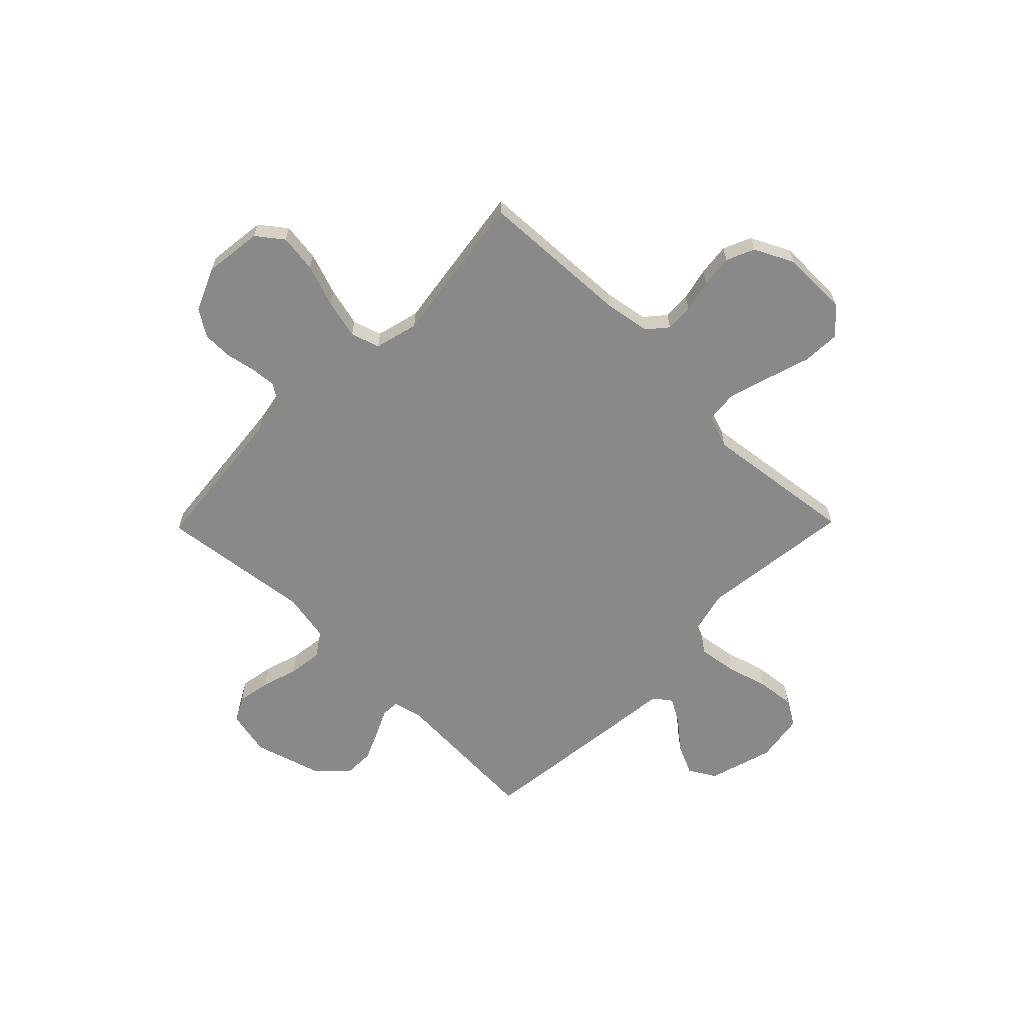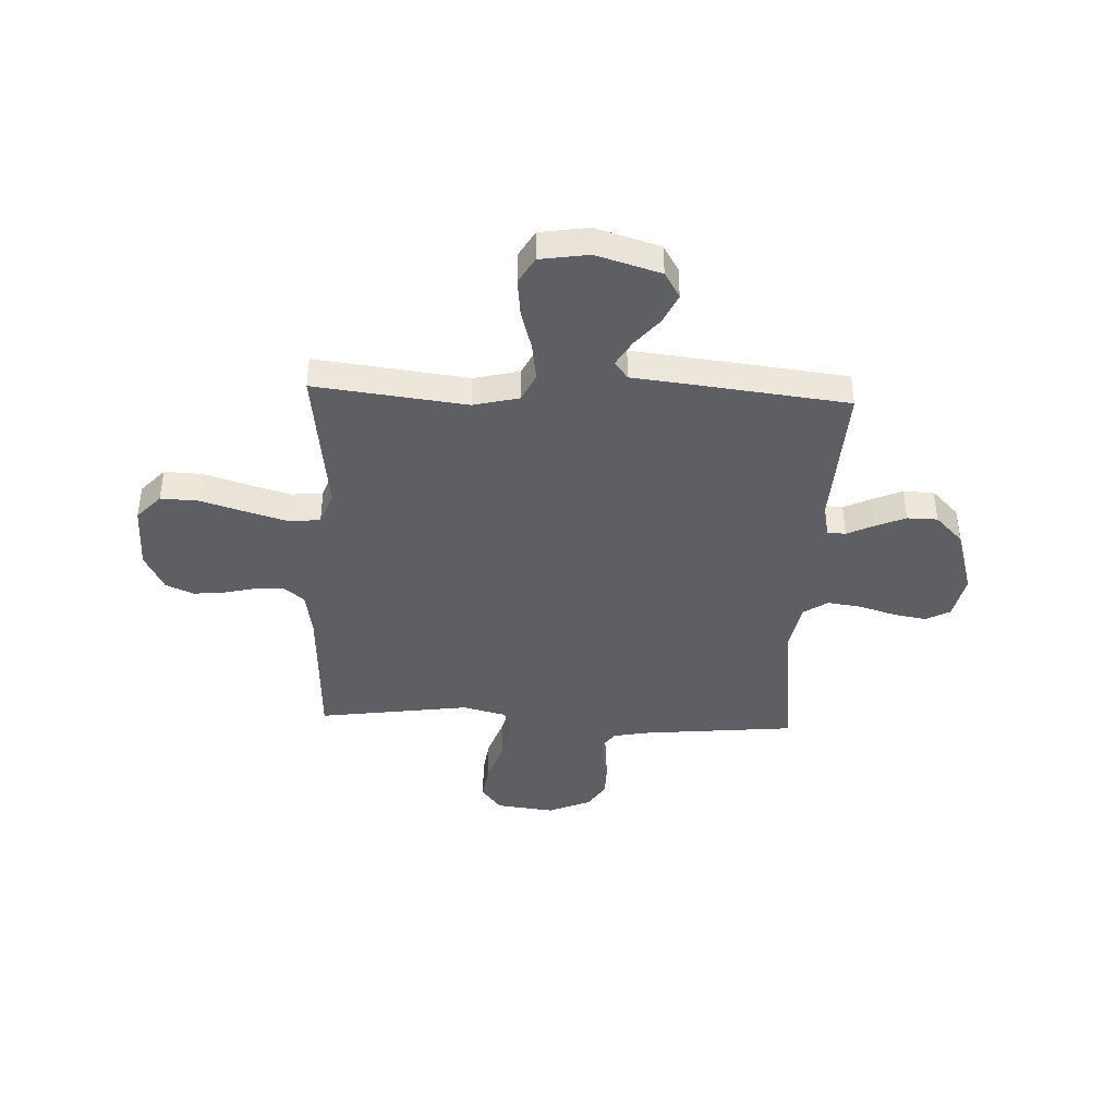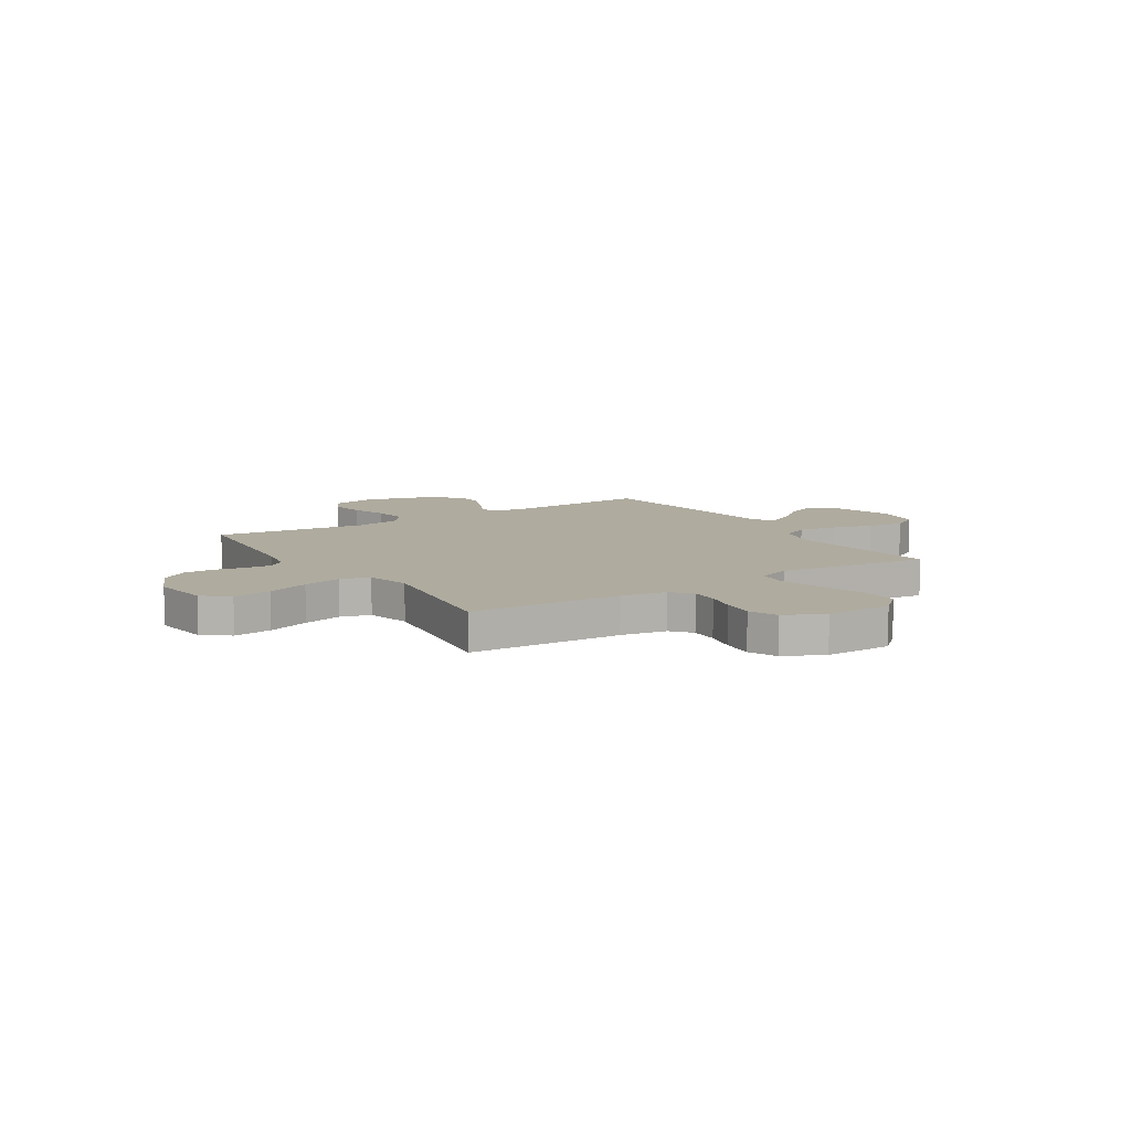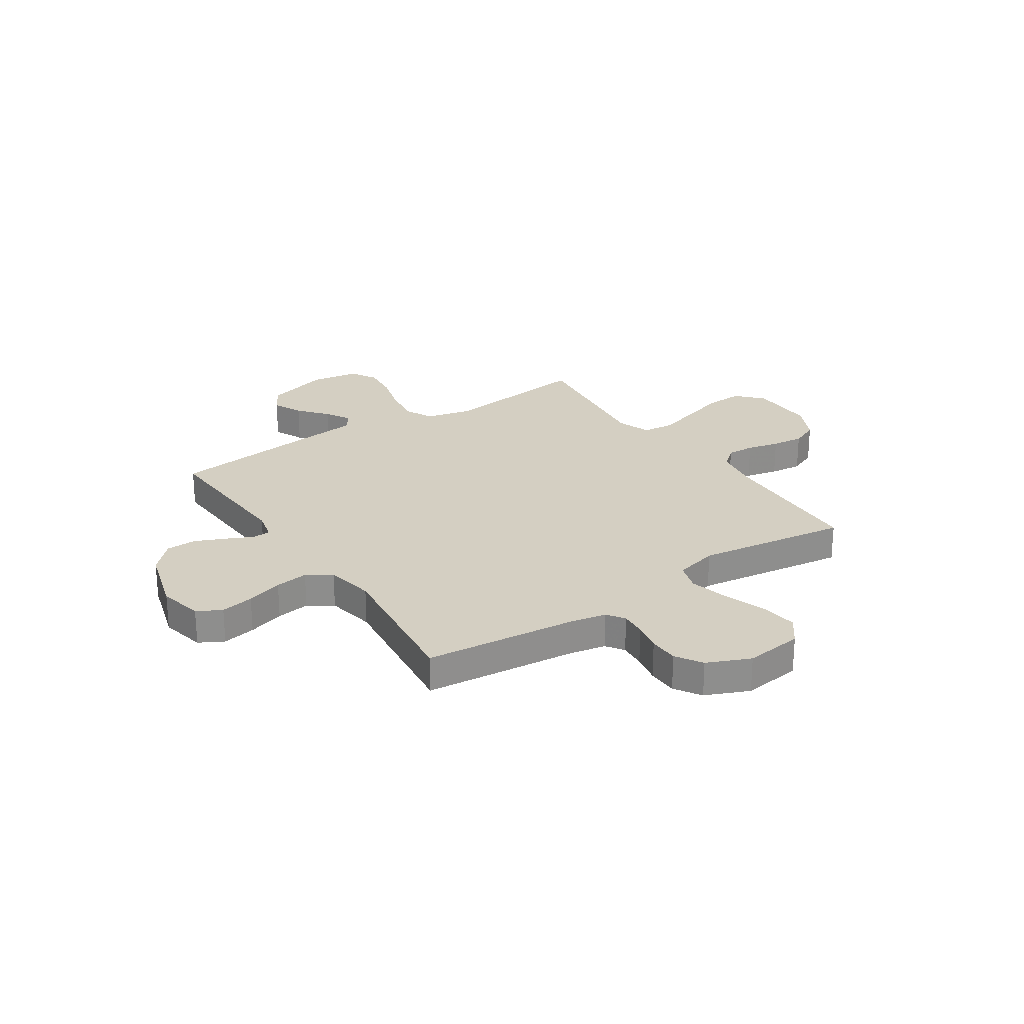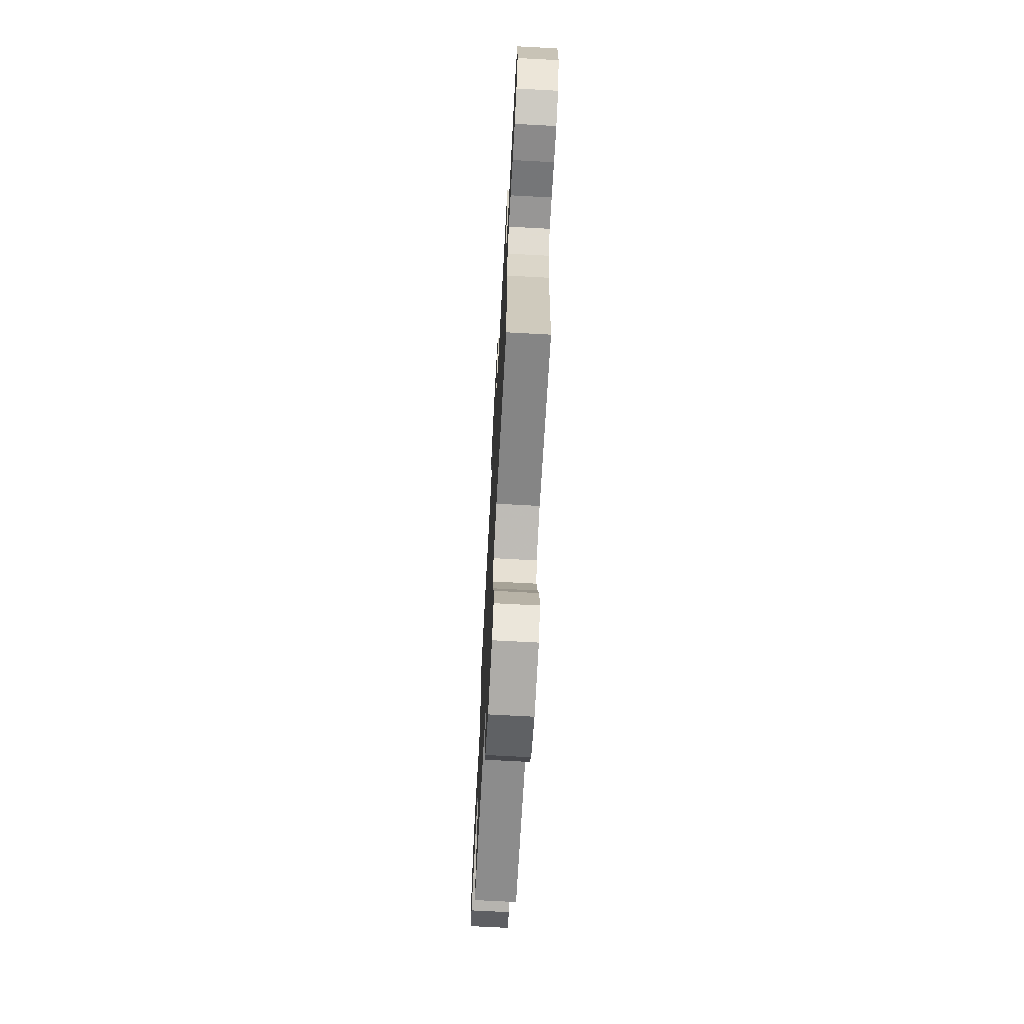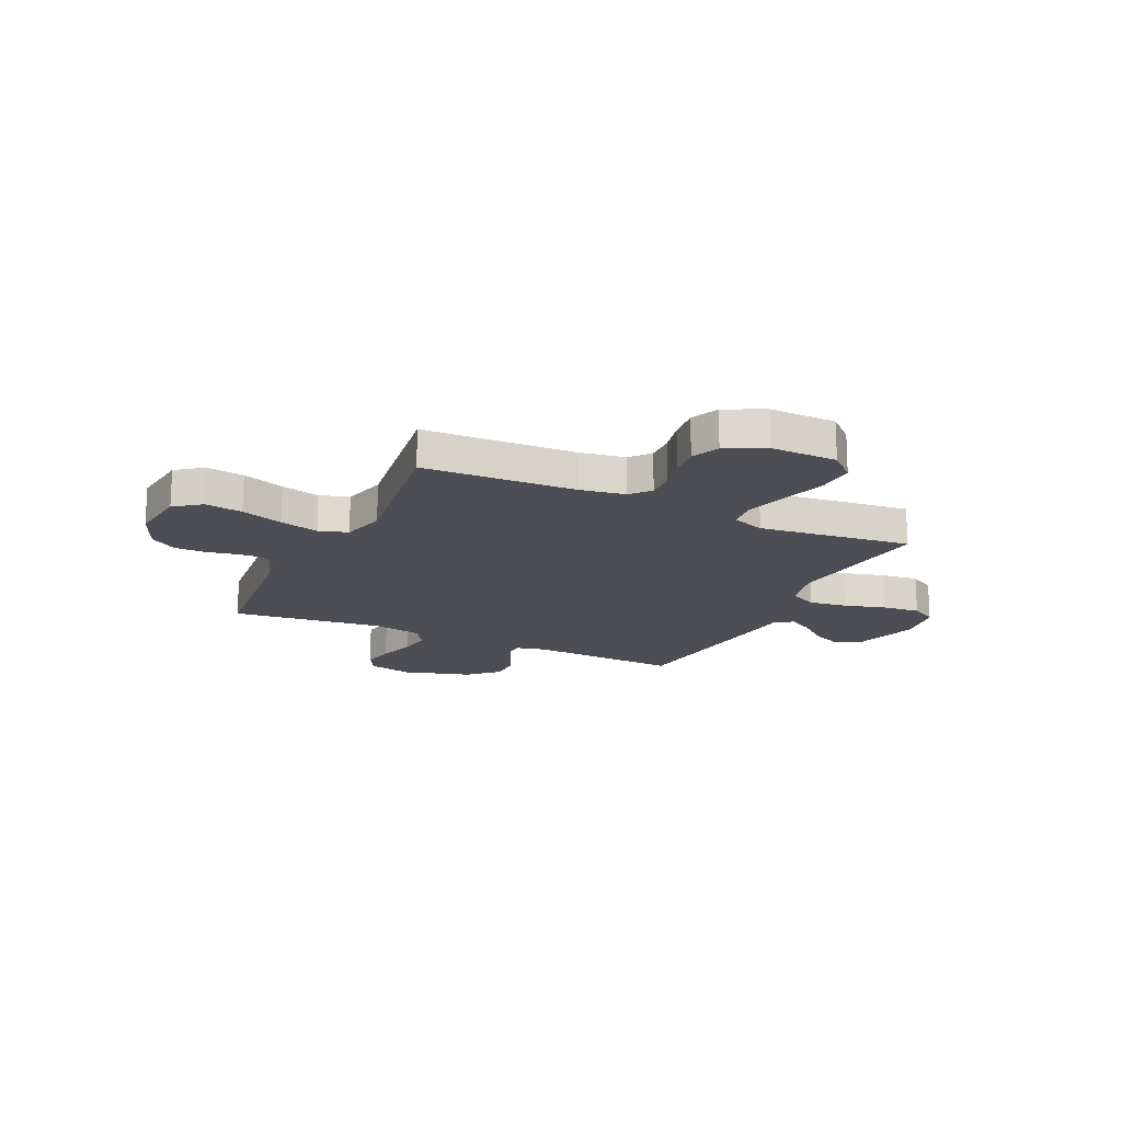
<metadata>
{"format":"obj","ext":"obj","renderer":"f3d","projection":"perspective","resolution":1024,"background":"white","views":[{"elev":-63.2,"azim":-134.4,"up":"+Y"},{"elev":-40.7,"azim":-2.6,"up":"+Y"},{"elev":9.6,"azim":-122.6,"up":"+Y"},{"elev":25.5,"azim":146.2,"up":"+Y"},{"elev":-70.0,"azim":-93.1,"up":"+Z"},{"elev":-17.4,"azim":-115.4,"up":"+Y"}]}
</metadata>
<code>
v 0.5 0.07 -0.5
v 0.2 0.07 -0.53
v 0.127 0.07 -0.544
v 0.103 0.07 -0.579
v 0.107 0.07 -0.63
v 0.119 0.07 -0.688
v 0.118 0.07 -0.747
v 0.085 0.07 -0.799
v 0 0.07 -0.836
v -0.115 0.07 -0.822
v -0.154 0.07 -0.771
v -0.144 0.07 -0.696
v -0.115 0.07 -0.613
v -0.096 0.07 -0.536
v -0.114 0.07 -0.479
v -0.2 0.07 -0.457
v -0.5 0.07 -0.5
v -0.513 0.07 -0.2
v -0.528 0.07 -0.11
v -0.567 0.07 -0.077
v -0.622 0.07 -0.079
v -0.686 0.07 -0.094
v -0.749 0.07 -0.101
v -0.804 0.07 -0.077
v -0.842 0.07 0
v -0.84 0.07 0.131
v -0.793 0.07 0.182
v -0.718 0.07 0.179
v -0.631 0.07 0.152
v -0.549 0.07 0.128
v -0.487 0.07 0.134
v -0.463 0.07 0.2
v -0.5 0.07 0.5
v -0.2 0.07 0.464
v -0.111 0.07 0.486
v -0.084 0.07 0.541
v -0.095 0.07 0.617
v -0.118 0.07 0.698
v -0.126 0.07 0.772
v -0.096 0.07 0.824
v 0 0.07 0.839
v 0.127 0.07 0.801
v 0.158 0.07 0.749
v 0.131 0.07 0.69
v 0.084 0.07 0.633
v 0.055 0.07 0.583
v 0.081 0.07 0.548
v 0.2 0.07 0.535
v 0.5 0.07 0.5
v 0.485 0.07 0.2
v 0.499 0.07 0.142
v 0.535 0.07 0.14
v 0.587 0.07 0.165
v 0.647 0.07 0.191
v 0.707 0.07 0.19
v 0.761 0.07 0.135
v 0.801 0.07 0
v 0.782 0.07 -0.089
v 0.734 0.07 -0.115
v 0.668 0.07 -0.103
v 0.596 0.07 -0.081
v 0.53 0.07 -0.072
v 0.482 0.07 -0.104
v 0.464 0.07 -0.2
v 0.5 0 -0.5
v 0.2 0 -0.53
v 0.127 0 -0.544
v 0.103 0 -0.579
v 0.107 0 -0.63
v 0.119 0 -0.688
v 0.118 0 -0.747
v 0.085 0 -0.799
v 0 0 -0.836
v -0.115 0 -0.822
v -0.154 0 -0.771
v -0.144 0 -0.696
v -0.115 0 -0.613
v -0.096 0 -0.536
v -0.114 0 -0.479
v -0.2 0 -0.457
v -0.5 0 -0.5
v -0.513 0 -0.2
v -0.528 0 -0.11
v -0.567 0 -0.077
v -0.622 0 -0.079
v -0.686 0 -0.094
v -0.749 0 -0.101
v -0.804 0 -0.077
v -0.842 0 0
v -0.84 0 0.131
v -0.793 0 0.182
v -0.718 0 0.179
v -0.631 0 0.152
v -0.549 0 0.128
v -0.487 0 0.134
v -0.463 0 0.2
v -0.5 0 0.5
v -0.2 0 0.464
v -0.111 0 0.486
v -0.084 0 0.541
v -0.095 0 0.617
v -0.118 0 0.698
v -0.126 0 0.772
v -0.096 0 0.824
v 0 0 0.839
v 0.127 0 0.801
v 0.158 0 0.749
v 0.131 0 0.69
v 0.084 0 0.633
v 0.055 0 0.583
v 0.081 0 0.548
v 0.2 0 0.535
v 0.5 0 0.5
v 0.485 0 0.2
v 0.499 0 0.142
v 0.535 0 0.14
v 0.587 0 0.165
v 0.647 0 0.191
v 0.707 0 0.19
v 0.761 0 0.135
v 0.801 0 0
v 0.782 0 -0.089
v 0.734 0 -0.115
v 0.668 0 -0.103
v 0.596 0 -0.081
v 0.53 0 -0.072
v 0.482 0 -0.104
v 0.464 0 -0.2
f 58 59 60 61
f 58 61 62
f 57 58 62
f 56 57 62
f 55 56 62 63
f 52 53 54 55
f 47 48 49 50
f 47 50 51
f 42 43 44 45
f 42 45 46
f 41 42 46
f 40 41 46
f 37 38 39 40
f 36 37 40 46
f 35 36 46 47
f 32 33 34
f 31 32 34 35
f 26 27 28 29
f 26 29 30
f 25 26 30
f 24 25 30 31
f 21 22 23 24
f 20 21 24 31
f 16 17 18
f 15 16 18 19
f 10 11 12 13
f 10 13 14
f 9 10 14
f 8 9 14 15
f 5 6 7 8
f 4 5 8 15
f 64 1 2
f 63 64 2 3
f 52 55 63 3
f 31 35 47 51
f 19 20 31 51
f 15 19 51 52
f 3 4 15 52
f 125 124 123 122
f 126 125 122
f 126 122 121
f 126 121 120
f 127 126 120 119
f 119 118 117 116
f 114 113 112 111
f 115 114 111
f 109 108 107 106
f 110 109 106
f 110 106 105
f 110 105 104
f 104 103 102 101
f 110 104 101 100
f 111 110 100 99
f 98 97 96
f 99 98 96 95
f 93 92 91 90
f 94 93 90
f 94 90 89
f 95 94 89 88
f 88 87 86 85
f 95 88 85 84
f 82 81 80
f 83 82 80 79
f 77 76 75 74
f 78 77 74
f 78 74 73
f 79 78 73 72
f 72 71 70 69
f 79 72 69 68
f 66 65 128
f 67 66 128 127
f 67 127 119 116
f 115 111 99 95
f 115 95 84 83
f 116 115 83 79
f 116 79 68 67
f 1 65 66 2
f 2 66 67 3
f 3 67 68 4
f 4 68 69 5
f 5 69 70 6
f 6 70 71 7
f 7 71 72 8
f 8 72 73 9
f 9 73 74 10
f 10 74 75 11
f 11 75 76 12
f 12 76 77 13
f 13 77 78 14
f 14 78 79 15
f 15 79 80 16
f 16 80 81 17
f 17 81 82 18
f 18 82 83 19
f 19 83 84 20
f 20 84 85 21
f 21 85 86 22
f 22 86 87 23
f 23 87 88 24
f 24 88 89 25
f 25 89 90 26
f 26 90 91 27
f 27 91 92 28
f 28 92 93 29
f 29 93 94 30
f 30 94 95 31
f 31 95 96 32
f 32 96 97 33
f 33 97 98 34
f 34 98 99 35
f 35 99 100 36
f 36 100 101 37
f 37 101 102 38
f 38 102 103 39
f 39 103 104 40
f 40 104 105 41
f 41 105 106 42
f 42 106 107 43
f 43 107 108 44
f 44 108 109 45
f 45 109 110 46
f 46 110 111 47
f 47 111 112 48
f 48 112 113 49
f 49 113 114 50
f 50 114 115 51
f 51 115 116 52
f 52 116 117 53
f 53 117 118 54
f 54 118 119 55
f 55 119 120 56
f 56 120 121 57
f 57 121 122 58
f 58 122 123 59
f 59 123 124 60
f 60 124 125 61
f 61 125 126 62
f 62 126 127 63
f 63 127 128 64
f 64 128 65 1

</code>
